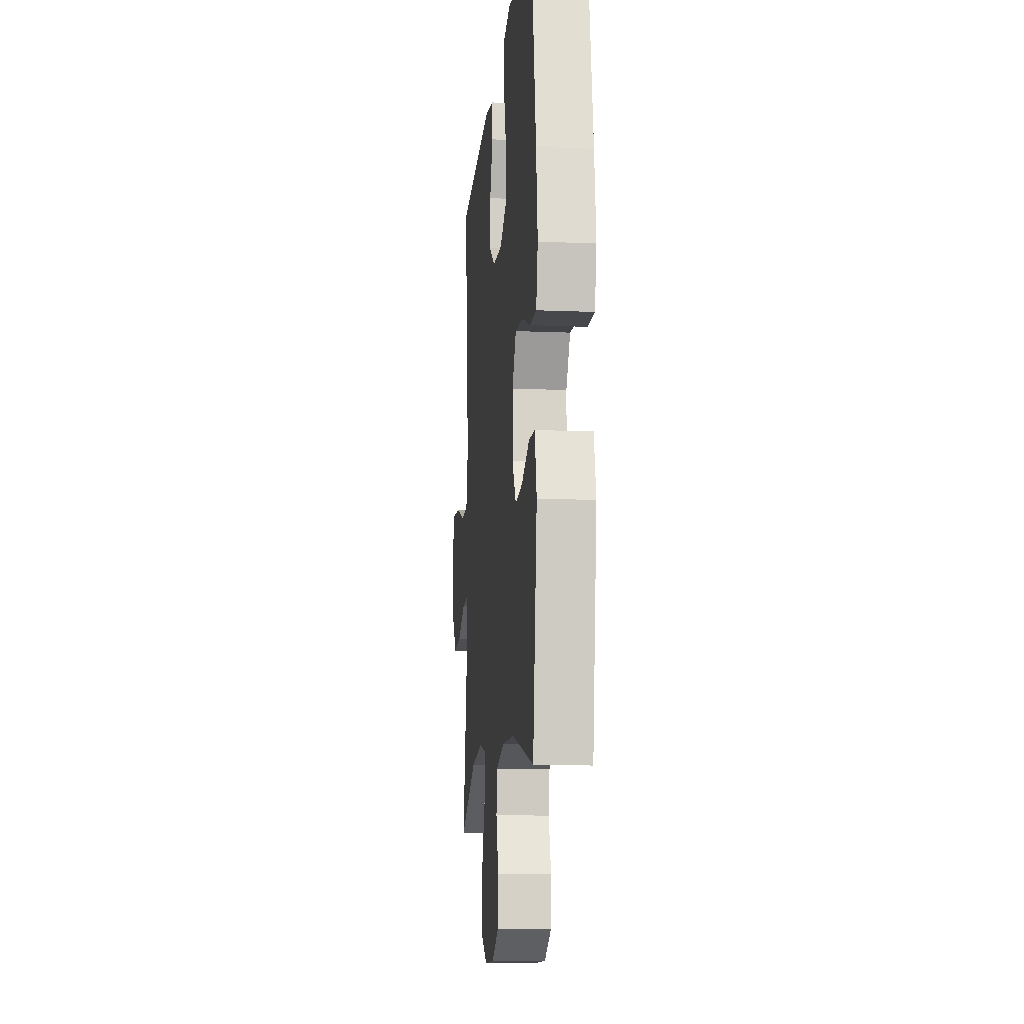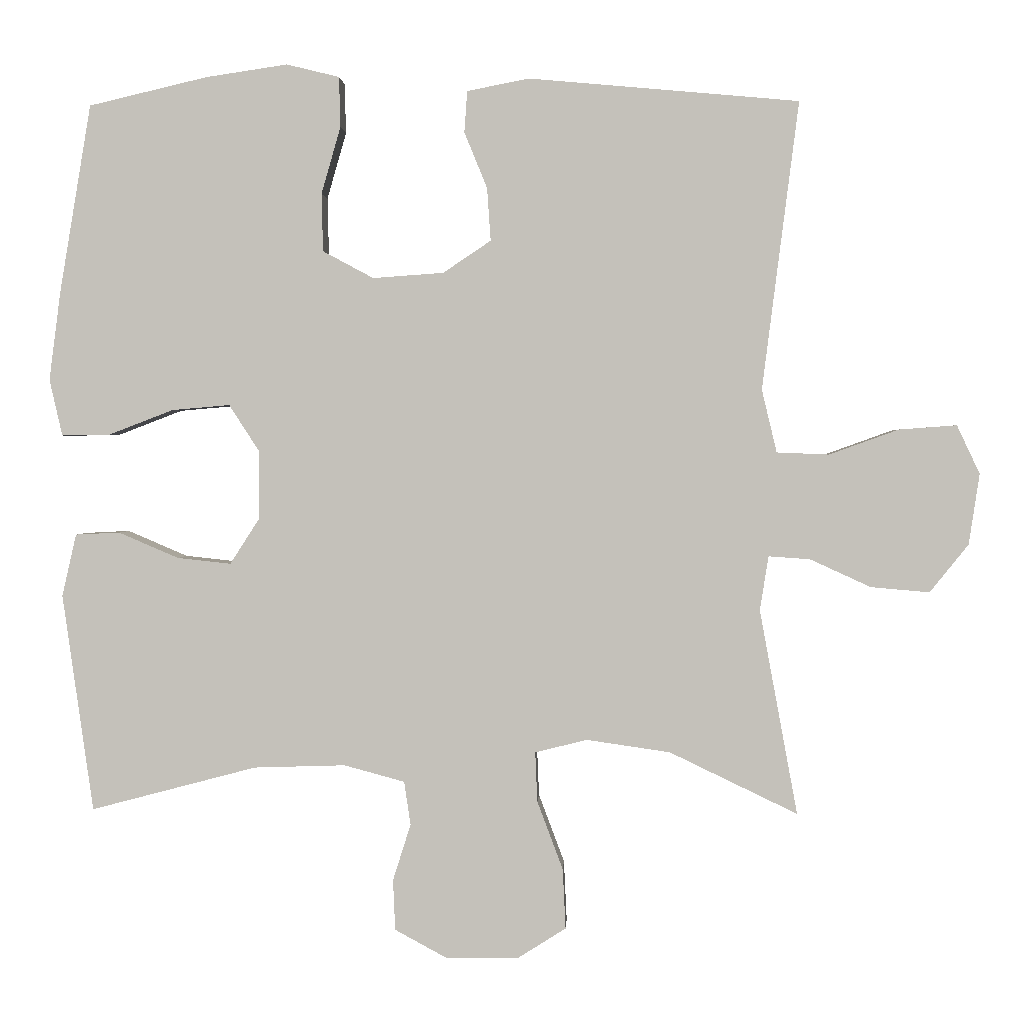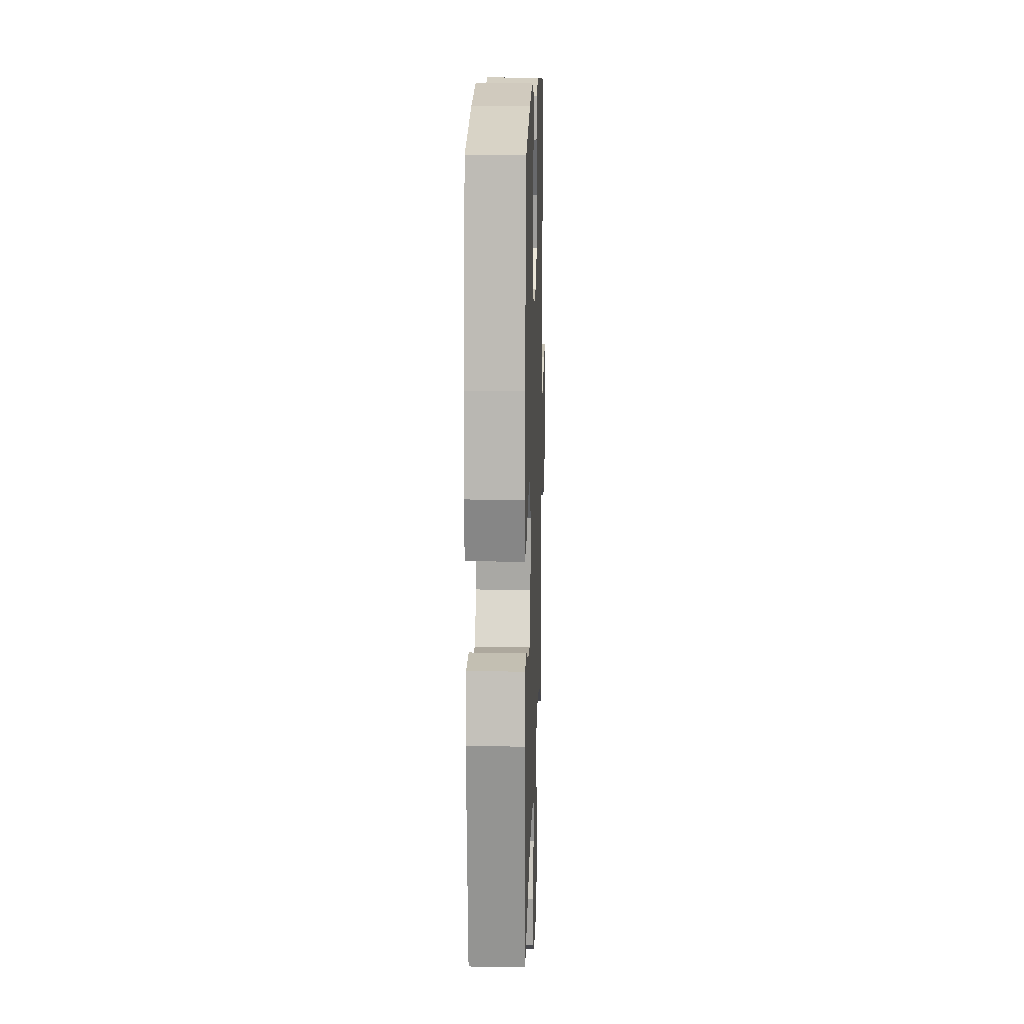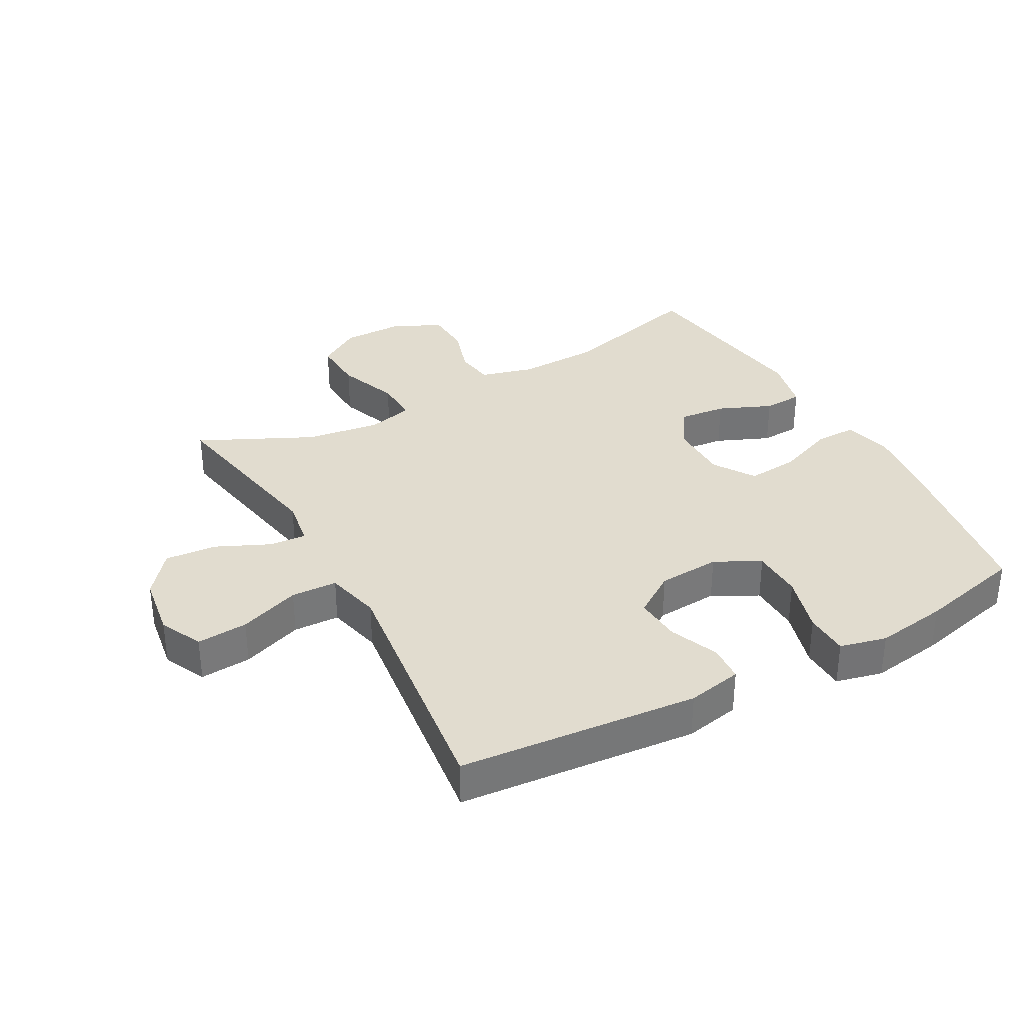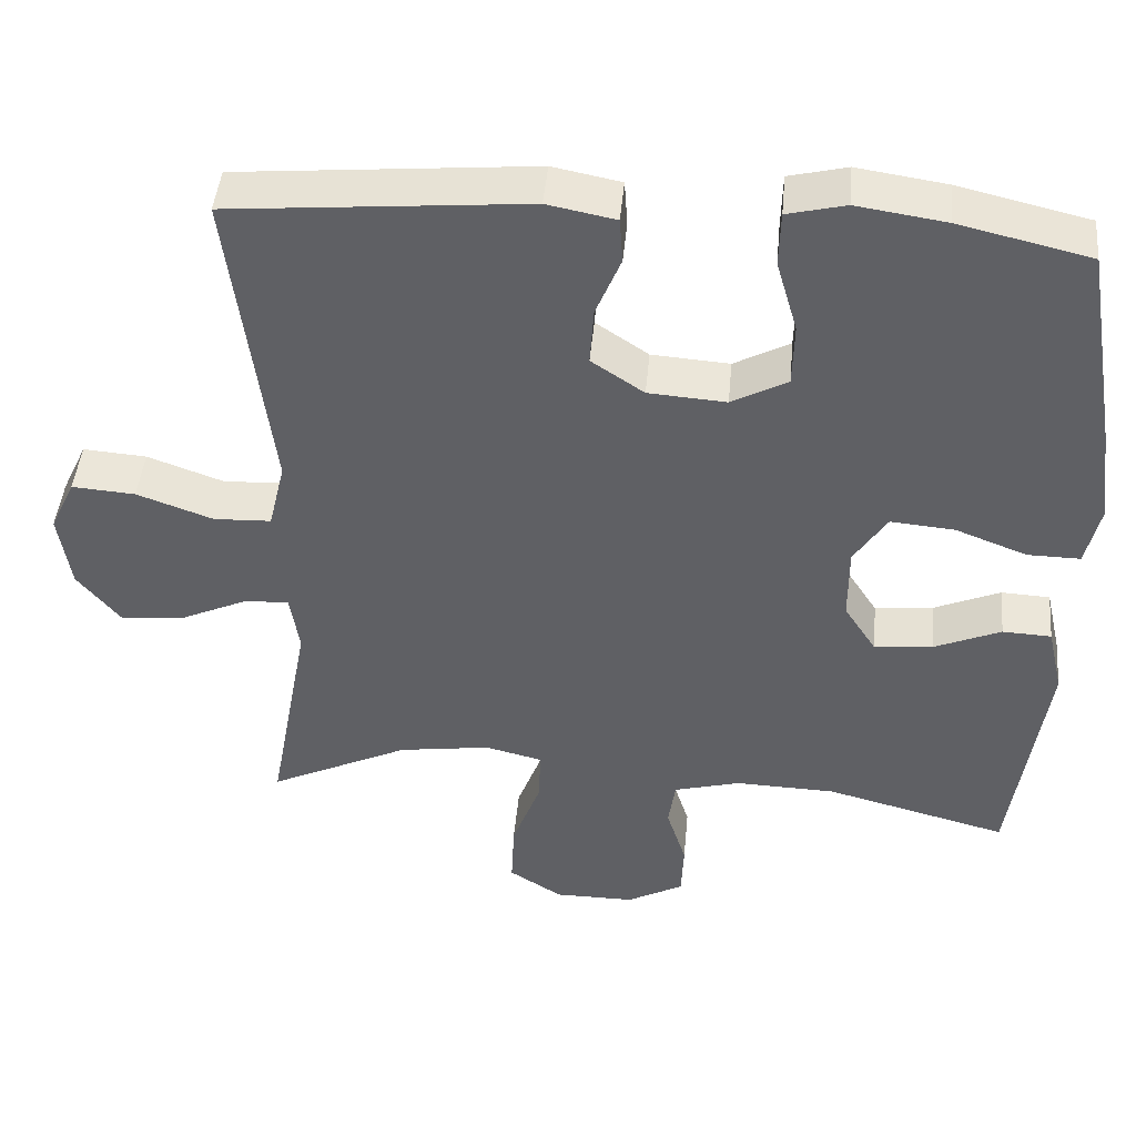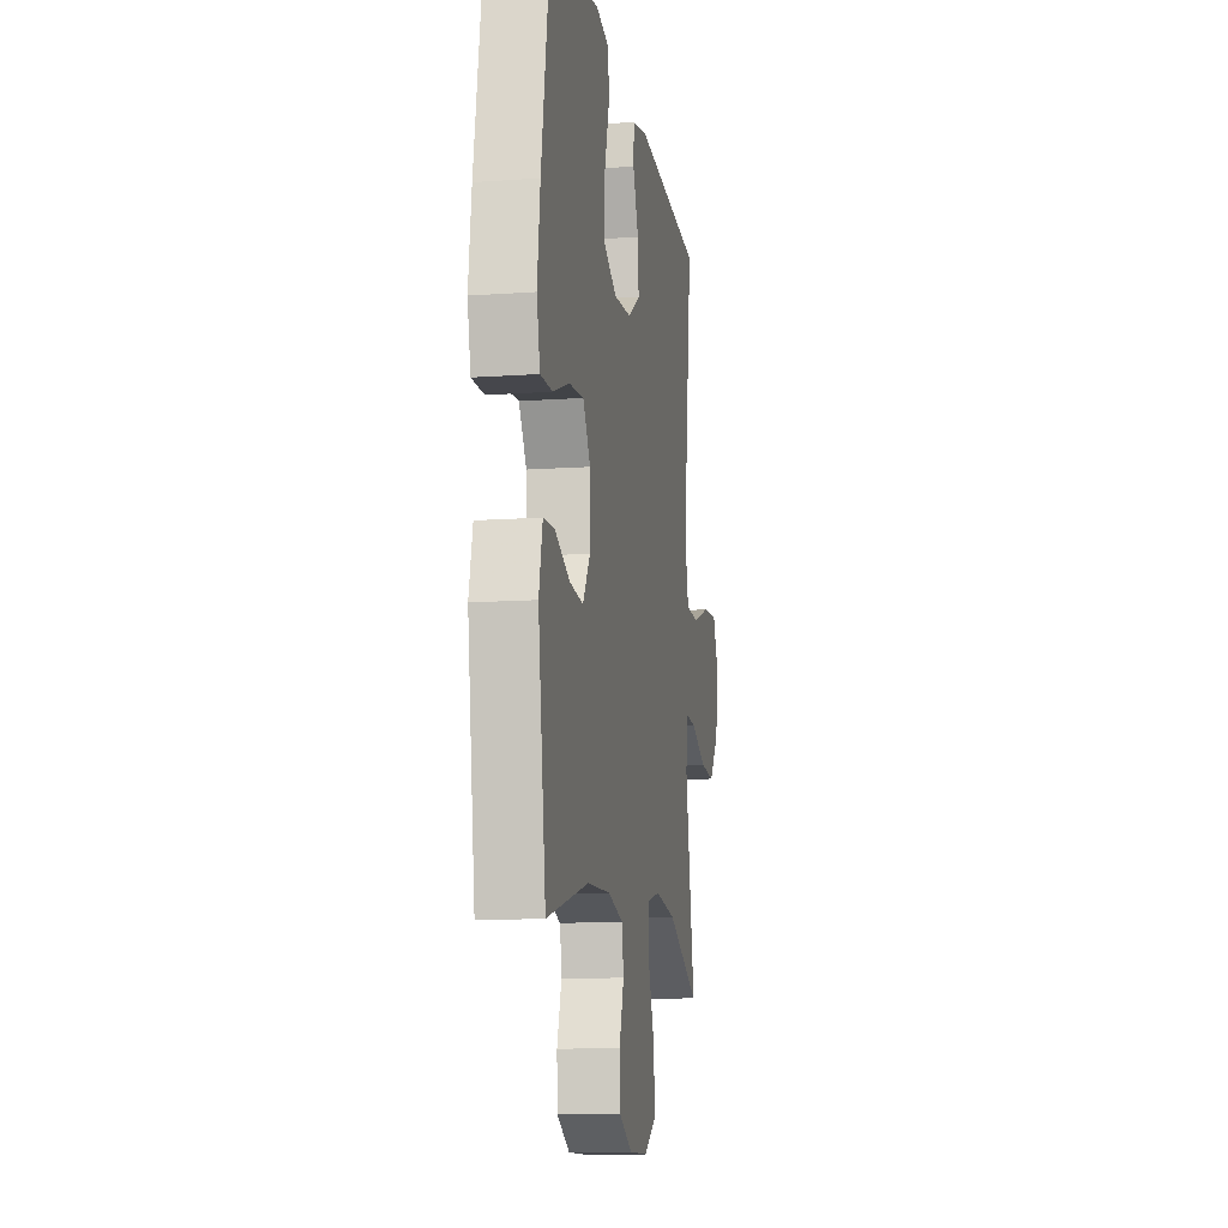
<metadata>
{"format":"obj","ext":"obj","renderer":"f3d","projection":"perspective","resolution":1024,"background":"white","views":[{"elev":-11.9,"azim":84.3,"up":"+Z"},{"elev":1.5,"azim":-177.4,"up":"+Z"},{"elev":14.8,"azim":91.8,"up":"+Z"},{"elev":34.3,"azim":-28.9,"up":"+Y"},{"elev":45.1,"azim":5.2,"up":"+Z"},{"elev":-11.8,"azim":99.7,"up":"+Z"}]}
</metadata>
<code>
v 0.5 0.07 -0.5
v 0.268 0.07 -0.439
v 0.14 0.07 -0.435
v 0.055 0.07 -0.458
v 0.046 0.07 -0.519
v 0.071 0.07 -0.598
v 0.068 0.07 -0.669
v -0.004 0.07 -0.708
v -0.106 0.07 -0.708
v -0.174 0.07 -0.665
v -0.17 0.07 -0.581
v -0.134 0.07 -0.485
v -0.131 0.07 -0.415
v -0.204 0.07 -0.397
v -0.321 0.07 -0.414
v -0.5 0.07 -0.5
v -0.447 0.07 -0.213
v -0.459 0.07 -0.137
v -0.517 0.07 -0.141
v -0.602 0.07 -0.18
v -0.684 0.07 -0.187
v -0.738 0.07 -0.12
v -0.753 0.07 -0.021
v -0.721 0.07 0.047
v -0.64 0.07 0.041
v -0.543 0.07 0.006
v -0.47 0.07 0.009
v -0.449 0.07 0.097
v -0.466 0.07 0.232
v -0.5 0.07 0.5
v -0.122 0.07 0.534
v -0.035 0.07 0.517
v -0.031 0.07 0.459
v -0.063 0.07 0.381
v -0.068 0.07 0.307
v -0.001 0.07 0.262
v 0.098 0.07 0.255
v 0.169 0.07 0.293
v 0.171 0.07 0.374
v 0.144 0.07 0.468
v 0.146 0.07 0.538
v 0.22 0.07 0.556
v 0.334 0.07 0.539
v 0.5 0.07 0.5
v 0.544 0.07 0.236
v 0.56 0.07 0.112
v 0.542 0.07 0.033
v 0.475 0.07 0.034
v 0.384 0.07 0.069
v 0.303 0.07 0.076
v 0.261 0.07 0.011
v 0.261 0.07 -0.085
v 0.302 0.07 -0.149
v 0.377 0.07 -0.141
v 0.461 0.07 -0.105
v 0.523 0.07 -0.108
v 0.543 0.07 -0.195
v 0.5 0 -0.5
v 0.268 0 -0.439
v 0.14 0 -0.435
v 0.055 0 -0.458
v 0.046 0 -0.519
v 0.071 0 -0.598
v 0.068 0 -0.669
v -0.004 0 -0.708
v -0.106 0 -0.708
v -0.174 0 -0.665
v -0.17 0 -0.581
v -0.134 0 -0.485
v -0.131 0 -0.415
v -0.204 0 -0.397
v -0.321 0 -0.414
v -0.5 0 -0.5
v -0.447 0 -0.213
v -0.459 0 -0.137
v -0.517 0 -0.141
v -0.602 0 -0.18
v -0.684 0 -0.187
v -0.738 0 -0.12
v -0.753 0 -0.021
v -0.721 0 0.047
v -0.64 0 0.041
v -0.543 0 0.006
v -0.47 0 0.009
v -0.449 0 0.097
v -0.466 0 0.232
v -0.5 0 0.5
v -0.122 0 0.534
v -0.035 0 0.517
v -0.031 0 0.459
v -0.063 0 0.381
v -0.068 0 0.307
v -0.001 0 0.262
v 0.098 0 0.255
v 0.169 0 0.293
v 0.171 0 0.374
v 0.144 0 0.468
v 0.146 0 0.538
v 0.22 0 0.556
v 0.334 0 0.539
v 0.5 0 0.5
v 0.544 0 0.236
v 0.56 0 0.112
v 0.542 0 0.033
v 0.475 0 0.034
v 0.384 0 0.069
v 0.303 0 0.076
v 0.261 0 0.011
v 0.261 0 -0.085
v 0.302 0 -0.149
v 0.377 0 -0.141
v 0.461 0 -0.105
v 0.523 0 -0.108
v 0.543 0 -0.195
f 57 1 2
f 56 57 2
f 55 56 2
f 54 55 2
f 53 54 2 3
f 52 53 3 4
f 51 52 4
f 47 48 49
f 46 47 49
f 45 46 49
f 44 45 49
f 43 44 49
f 42 43 49
f 41 42 49
f 40 41 49
f 39 40 49
f 38 39 49 50
f 37 38 50 51
f 32 33 34
f 31 32 34
f 30 31 34
f 29 30 34
f 28 29 34 35
f 27 28 35 36
f 24 25 26
f 23 24 26
f 22 23 26
f 21 22 26
f 20 21 26
f 19 20 26
f 18 19 26 27
f 37 51 4
f 36 37 4
f 27 36 4
f 18 27 4
f 17 18 4
f 10 11 12
f 9 10 12
f 8 9 12
f 7 8 12
f 6 7 12
f 5 6 12
f 5 12 13
f 4 5 13
f 17 4 13 14
f 15 16 17
f 14 15 17
f 59 58 114
f 59 114 113
f 59 113 112
f 59 112 111
f 60 59 111 110
f 61 60 110 109
f 61 109 108
f 106 105 104
f 106 104 103
f 106 103 102
f 106 102 101
f 106 101 100
f 106 100 99
f 106 99 98
f 106 98 97
f 106 97 96
f 107 106 96 95
f 108 107 95 94
f 91 90 89
f 91 89 88
f 91 88 87
f 91 87 86
f 92 91 86 85
f 93 92 85 84
f 83 82 81
f 83 81 80
f 83 80 79
f 83 79 78
f 83 78 77
f 83 77 76
f 84 83 76 75
f 61 108 94
f 61 94 93
f 61 93 84
f 61 84 75
f 61 75 74
f 69 68 67
f 69 67 66
f 69 66 65
f 69 65 64
f 69 64 63
f 69 63 62
f 70 69 62
f 70 62 61
f 71 70 61 74
f 74 73 72
f 74 72 71
f 1 58 59 2
f 2 59 60 3
f 3 60 61 4
f 4 61 62 5
f 5 62 63 6
f 6 63 64 7
f 7 64 65 8
f 8 65 66 9
f 9 66 67 10
f 10 67 68 11
f 11 68 69 12
f 12 69 70 13
f 13 70 71 14
f 14 71 72 15
f 15 72 73 16
f 16 73 74 17
f 17 74 75 18
f 18 75 76 19
f 19 76 77 20
f 20 77 78 21
f 21 78 79 22
f 22 79 80 23
f 23 80 81 24
f 24 81 82 25
f 25 82 83 26
f 26 83 84 27
f 27 84 85 28
f 28 85 86 29
f 29 86 87 30
f 30 87 88 31
f 31 88 89 32
f 32 89 90 33
f 33 90 91 34
f 34 91 92 35
f 35 92 93 36
f 36 93 94 37
f 37 94 95 38
f 38 95 96 39
f 39 96 97 40
f 40 97 98 41
f 41 98 99 42
f 42 99 100 43
f 43 100 101 44
f 44 101 102 45
f 45 102 103 46
f 46 103 104 47
f 47 104 105 48
f 48 105 106 49
f 49 106 107 50
f 50 107 108 51
f 51 108 109 52
f 52 109 110 53
f 53 110 111 54
f 54 111 112 55
f 55 112 113 56
f 56 113 114 57
f 57 114 58 1

</code>
